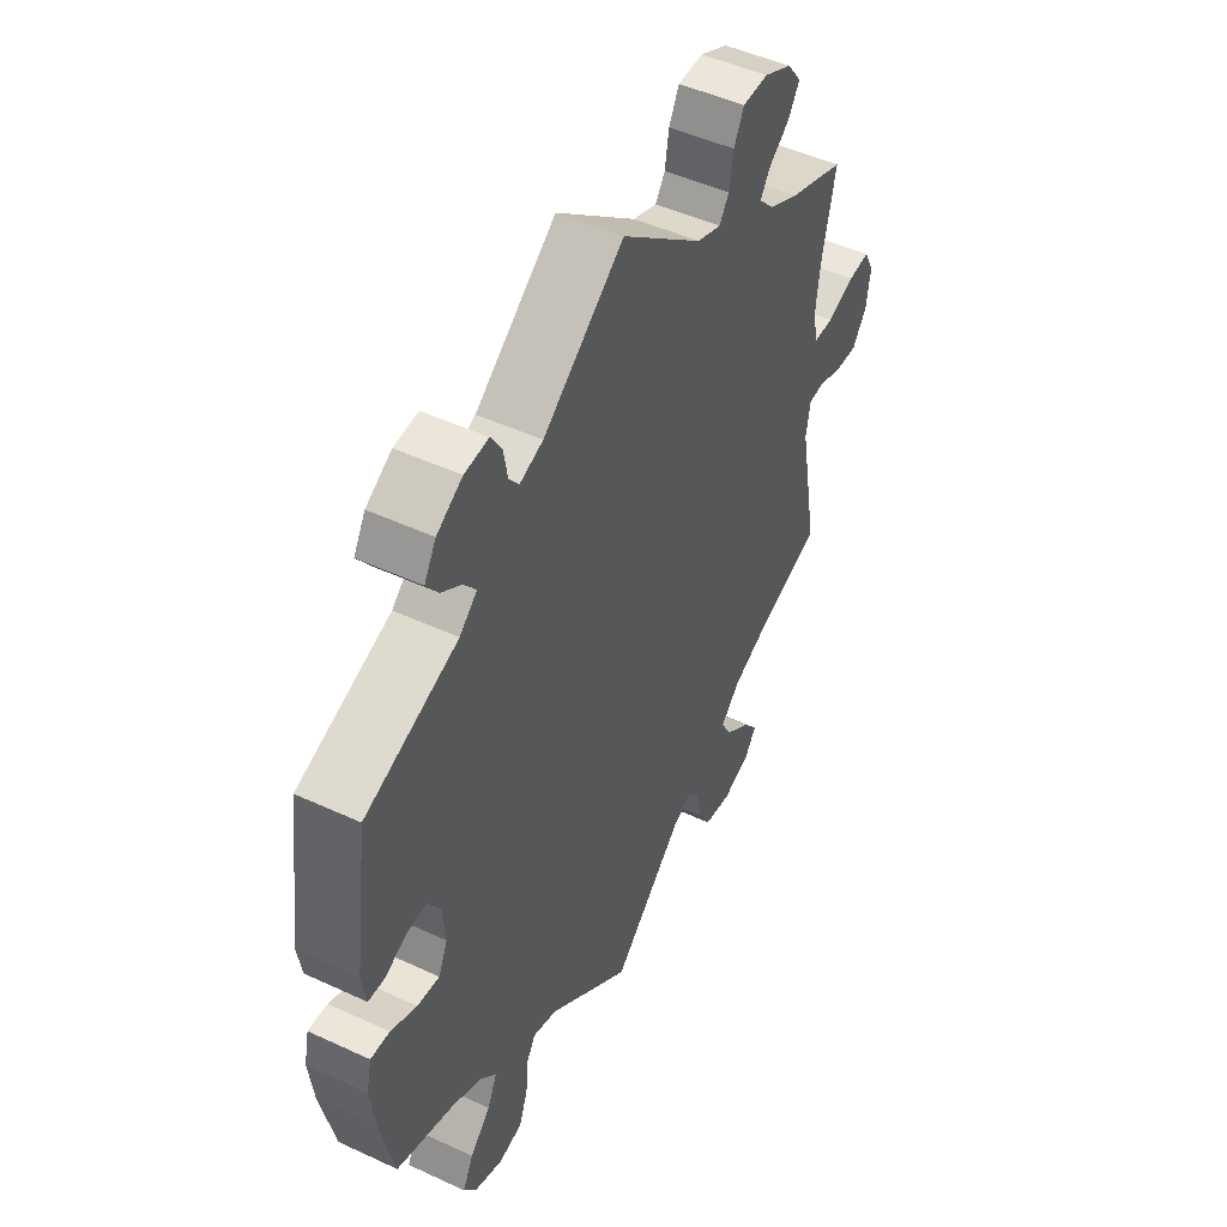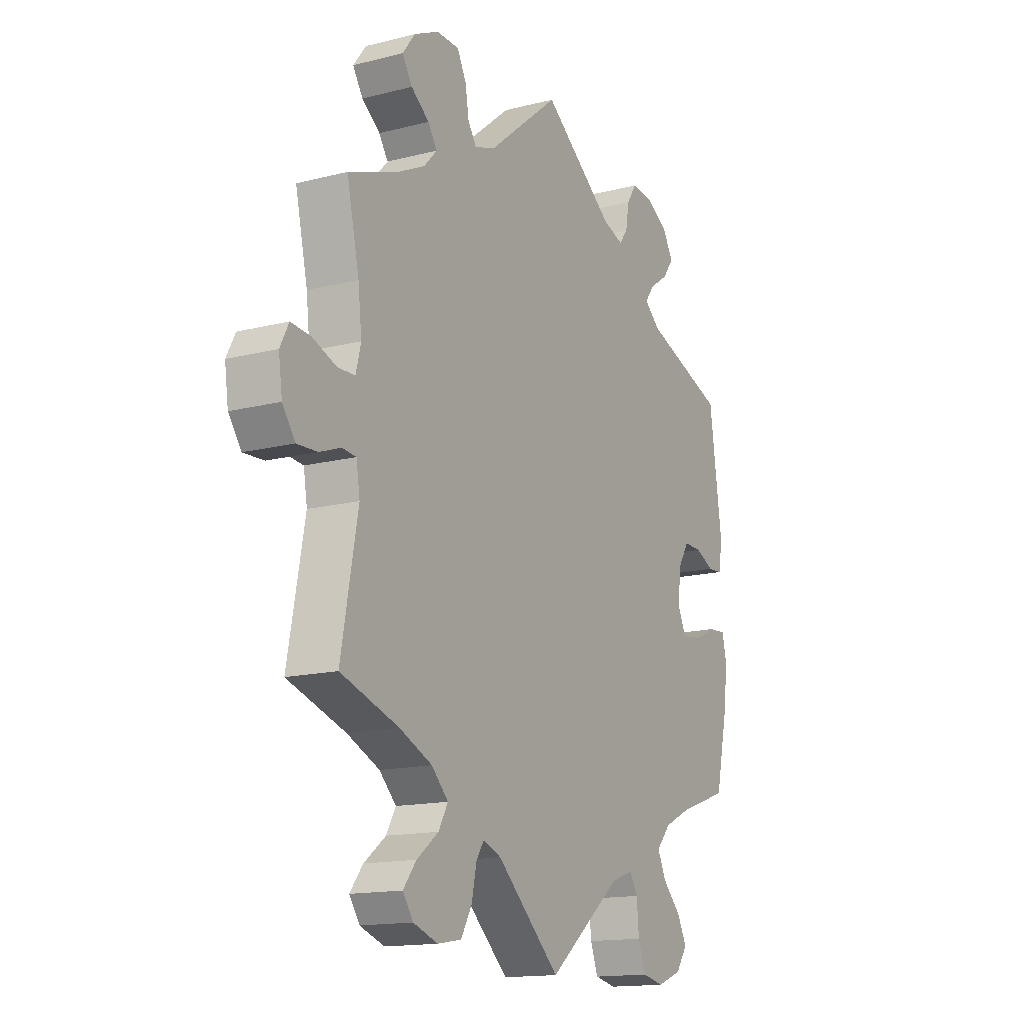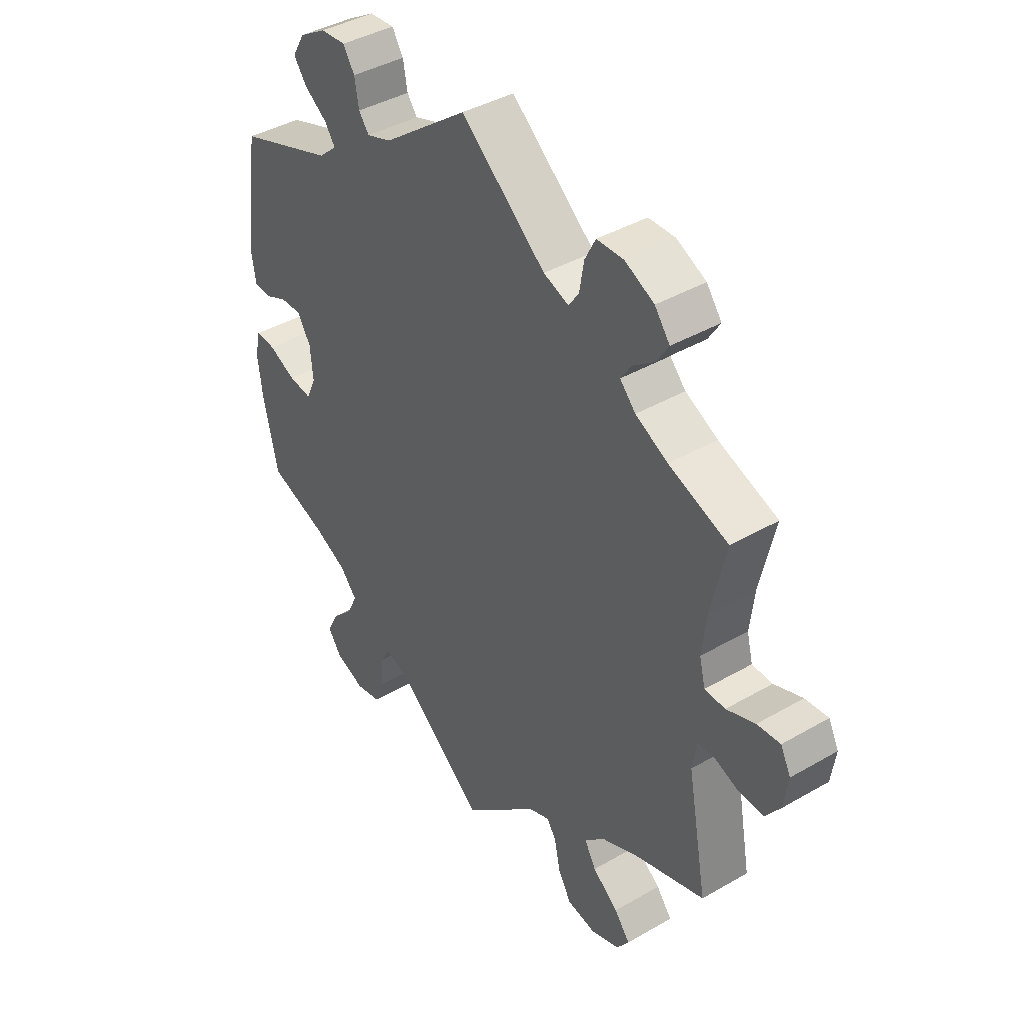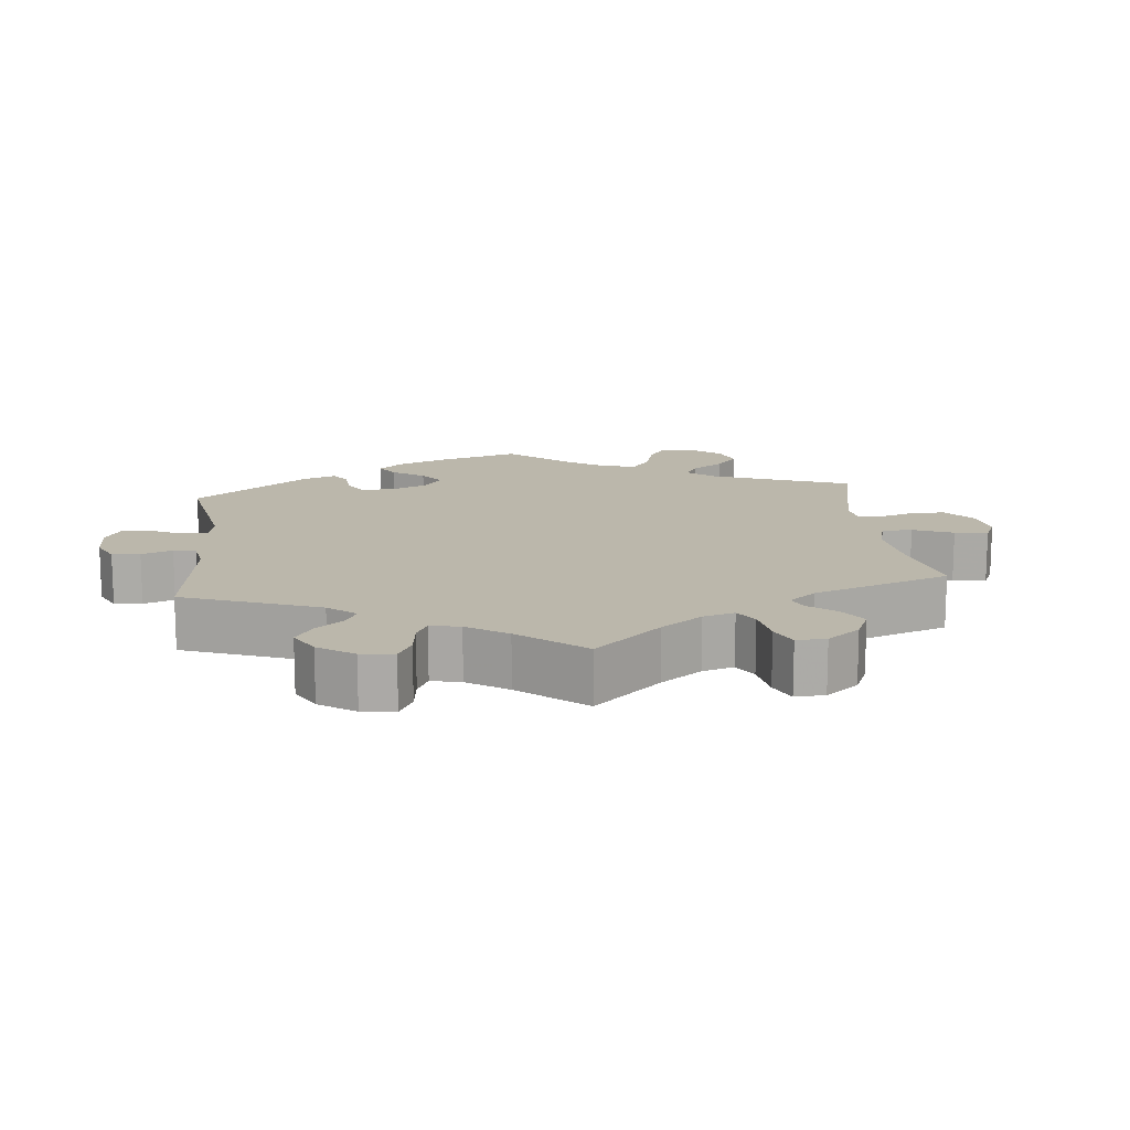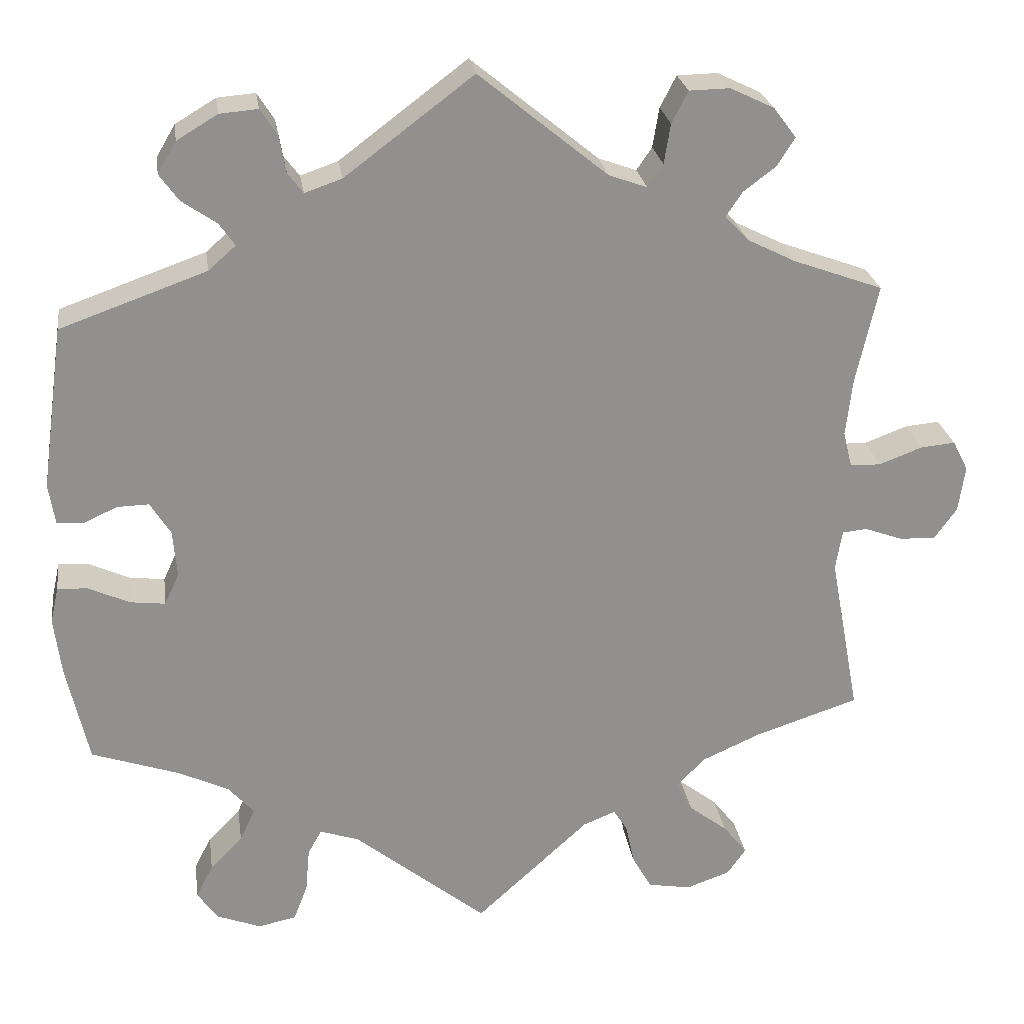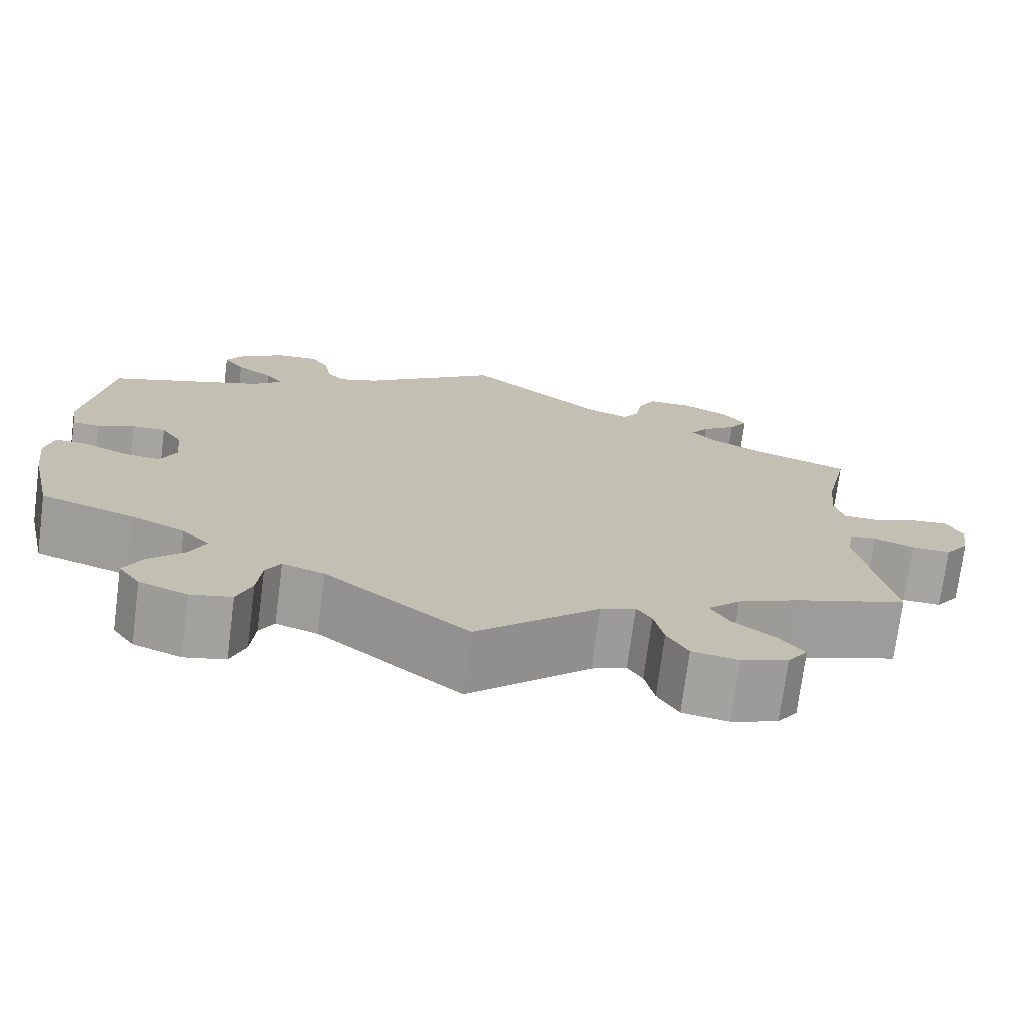
<metadata>
{"format":"obj","ext":"obj","renderer":"f3d","projection":"perspective","resolution":1024,"background":"white","views":[{"elev":48.4,"azim":-62.6,"up":"+Z"},{"elev":-15.0,"azim":118.7,"up":"+Z"},{"elev":40.8,"azim":54.7,"up":"+Z"},{"elev":14.2,"azim":53.9,"up":"+Y"},{"elev":24.7,"azim":-8.2,"up":"+Z"},{"elev":-73.5,"azim":-7.4,"up":"+Z"}]}
</metadata>
<code>
v 0.474 0.07 0.168
v 0.466 0.07 0.097
v 0.477 0.07 0.053
v 0.515 0.07 0.052
v 0.568 0.07 0.072
v 0.611 0.07 0.076
v 0.63 0.07 0.039
v 0.622 0.07 -0.018
v 0.594 0.07 -0.057
v 0.549 0.07 -0.055
v 0.503 0.07 -0.038
v 0.472 0.07 -0.041
v 0.464 0.07 -0.09
v 0.501 0.07 -0.289
v 0.373 0.07 -0.331
v 0.301 0.07 -0.363
v 0.264 0.07 -0.4
v 0.285 0.07 -0.437
v 0.333 0.07 -0.474
v 0.362 0.07 -0.511
v 0.339 0.07 -0.544
v 0.285 0.07 -0.563
v 0.232 0.07 -0.554
v 0.208 0.07 -0.512
v 0.197 0.07 -0.461
v 0.18 0.07 -0.434
v 0.14 0.07 -0.45
v 0 0.07 -0.578
v -0.164 0.07 -0.446
v -0.212 0.07 -0.43
v -0.229 0.07 -0.46
v -0.234 0.07 -0.515
v -0.251 0.07 -0.56
v -0.298 0.07 -0.57
v -0.353 0.07 -0.549
v -0.378 0.07 -0.513
v -0.357 0.07 -0.472
v -0.317 0.07 -0.431
v -0.298 0.07 -0.391
v -0.33 0.07 -0.355
v -0.391 0.07 -0.326
v -0.5 0.07 -0.289
v -0.527 0.07 -0.168
v -0.536 0.07 -0.096
v -0.526 0.07 -0.051
v -0.489 0.07 -0.053
v -0.438 0.07 -0.076
v -0.395 0.07 -0.081
v -0.377 0.07 -0.042
v -0.382 0.07 0.016
v -0.407 0.07 0.056
v -0.446 0.07 0.055
v -0.488 0.07 0.036
v -0.52 0.07 0.038
v -0.528 0.07 0.088
v -0.5 0.07 0.289
v -0.32 0.07 0.353
v -0.286 0.07 0.383
v -0.306 0.07 0.411
v -0.348 0.07 0.44
v -0.372 0.07 0.473
v -0.349 0.07 0.512
v -0.299 0.07 0.542
v -0.252 0.07 0.546
v -0.231 0.07 0.513
v -0.223 0.07 0.468
v -0.204 0.07 0.443
v -0.158 0.07 0.459
v 0 0.07 0.578
v 0.158 0.07 0.449
v 0.205 0.07 0.432
v 0.224 0.07 0.46
v 0.232 0.07 0.509
v 0.252 0.07 0.548
v 0.302 0.07 0.549
v 0.356 0.07 0.523
v 0.384 0.07 0.486
v 0.362 0.07 0.451
v 0.322 0.07 0.421
v 0.302 0.07 0.391
v 0.331 0.07 0.36
v 0.391 0.07 0.33
v 0.501 0.07 0.29
v 0.474 0 0.168
v 0.466 0 0.097
v 0.477 0 0.053
v 0.515 0 0.052
v 0.568 0 0.072
v 0.611 0 0.076
v 0.63 0 0.039
v 0.622 0 -0.018
v 0.594 0 -0.057
v 0.549 0 -0.055
v 0.503 0 -0.038
v 0.472 0 -0.041
v 0.464 0 -0.09
v 0.501 0 -0.289
v 0.373 0 -0.331
v 0.301 0 -0.363
v 0.264 0 -0.4
v 0.285 0 -0.437
v 0.333 0 -0.474
v 0.362 0 -0.511
v 0.339 0 -0.544
v 0.285 0 -0.563
v 0.232 0 -0.554
v 0.208 0 -0.512
v 0.197 0 -0.461
v 0.18 0 -0.434
v 0.14 0 -0.45
v 0 0 -0.578
v -0.164 0 -0.446
v -0.212 0 -0.43
v -0.229 0 -0.46
v -0.234 0 -0.515
v -0.251 0 -0.56
v -0.298 0 -0.57
v -0.353 0 -0.549
v -0.378 0 -0.513
v -0.357 0 -0.472
v -0.317 0 -0.431
v -0.298 0 -0.391
v -0.33 0 -0.355
v -0.391 0 -0.326
v -0.5 0 -0.289
v -0.527 0 -0.168
v -0.536 0 -0.096
v -0.526 0 -0.051
v -0.489 0 -0.053
v -0.438 0 -0.076
v -0.395 0 -0.081
v -0.377 0 -0.042
v -0.382 0 0.016
v -0.407 0 0.056
v -0.446 0 0.055
v -0.488 0 0.036
v -0.52 0 0.038
v -0.528 0 0.088
v -0.5 0 0.289
v -0.32 0 0.353
v -0.286 0 0.383
v -0.306 0 0.411
v -0.348 0 0.44
v -0.372 0 0.473
v -0.349 0 0.512
v -0.299 0 0.542
v -0.252 0 0.546
v -0.231 0 0.513
v -0.223 0 0.468
v -0.204 0 0.443
v -0.158 0 0.459
v 0 0 0.578
v 0.158 0 0.449
v 0.205 0 0.432
v 0.224 0 0.46
v 0.232 0 0.509
v 0.252 0 0.548
v 0.302 0 0.549
v 0.356 0 0.523
v 0.384 0 0.486
v 0.362 0 0.451
v 0.322 0 0.421
v 0.302 0 0.391
v 0.331 0 0.36
v 0.391 0 0.33
v 0.501 0 0.29
f 82 83 1
f 81 82 1 2
f 80 81 2 3
f 76 77 78 79
f 76 79 80
f 75 76 80
f 72 73 74 75
f 71 72 75 80
f 70 71 80 3
f 68 69 70 3
f 63 64 65 66
f 63 66 67
f 62 63 67
f 59 60 61 62
f 58 59 62 67
f 57 58 67 68
f 55 56 57
f 52 53 54 55
f 51 52 55 57
f 50 51 57 68
f 44 45 46 47
f 44 47 48
f 41 42 43 44
f 40 41 44 48
f 39 40 48 49
f 35 36 37 38
f 35 38 39
f 34 35 39
f 31 32 33 34
f 30 31 34 39
f 29 30 39 49
f 27 28 29 49
f 22 23 24 25
f 22 25 26
f 21 22 26
f 18 19 20 21
f 17 18 21 26
f 16 17 26 27
f 13 14 15
f 12 13 15 16
f 8 9 10 11
f 8 11 12
f 7 8 12
f 4 5 6 7
f 3 4 7 12
f 27 49 50 68
f 16 27 68
f 3 12 16 68
f 84 166 165
f 85 84 165 164
f 86 85 164 163
f 162 161 160 159
f 163 162 159
f 163 159 158
f 158 157 156 155
f 163 158 155 154
f 86 163 154 153
f 86 153 152 151
f 149 148 147 146
f 150 149 146
f 150 146 145
f 145 144 143 142
f 150 145 142 141
f 151 150 141 140
f 140 139 138
f 138 137 136 135
f 140 138 135 134
f 151 140 134 133
f 130 129 128 127
f 131 130 127
f 127 126 125 124
f 131 127 124 123
f 132 131 123 122
f 121 120 119 118
f 122 121 118
f 122 118 117
f 117 116 115 114
f 122 117 114 113
f 132 122 113 112
f 132 112 111 110
f 108 107 106 105
f 109 108 105
f 109 105 104
f 104 103 102 101
f 109 104 101 100
f 110 109 100 99
f 98 97 96
f 99 98 96 95
f 94 93 92 91
f 95 94 91
f 95 91 90
f 90 89 88 87
f 95 90 87 86
f 151 133 132 110
f 151 110 99
f 151 99 95 86
f 1 84 85 2
f 2 85 86 3
f 3 86 87 4
f 4 87 88 5
f 5 88 89 6
f 6 89 90 7
f 7 90 91 8
f 8 91 92 9
f 9 92 93 10
f 10 93 94 11
f 11 94 95 12
f 12 95 96 13
f 13 96 97 14
f 14 97 98 15
f 15 98 99 16
f 16 99 100 17
f 17 100 101 18
f 18 101 102 19
f 19 102 103 20
f 20 103 104 21
f 21 104 105 22
f 22 105 106 23
f 23 106 107 24
f 24 107 108 25
f 25 108 109 26
f 26 109 110 27
f 27 110 111 28
f 28 111 112 29
f 29 112 113 30
f 30 113 114 31
f 31 114 115 32
f 32 115 116 33
f 33 116 117 34
f 34 117 118 35
f 35 118 119 36
f 36 119 120 37
f 37 120 121 38
f 38 121 122 39
f 39 122 123 40
f 40 123 124 41
f 41 124 125 42
f 42 125 126 43
f 43 126 127 44
f 44 127 128 45
f 45 128 129 46
f 46 129 130 47
f 47 130 131 48
f 48 131 132 49
f 49 132 133 50
f 50 133 134 51
f 51 134 135 52
f 52 135 136 53
f 53 136 137 54
f 54 137 138 55
f 55 138 139 56
f 56 139 140 57
f 57 140 141 58
f 58 141 142 59
f 59 142 143 60
f 60 143 144 61
f 61 144 145 62
f 62 145 146 63
f 63 146 147 64
f 64 147 148 65
f 65 148 149 66
f 66 149 150 67
f 67 150 151 68
f 68 151 152 69
f 69 152 153 70
f 70 153 154 71
f 71 154 155 72
f 72 155 156 73
f 73 156 157 74
f 74 157 158 75
f 75 158 159 76
f 76 159 160 77
f 77 160 161 78
f 78 161 162 79
f 79 162 163 80
f 80 163 164 81
f 81 164 165 82
f 82 165 166 83
f 83 166 84 1

</code>
